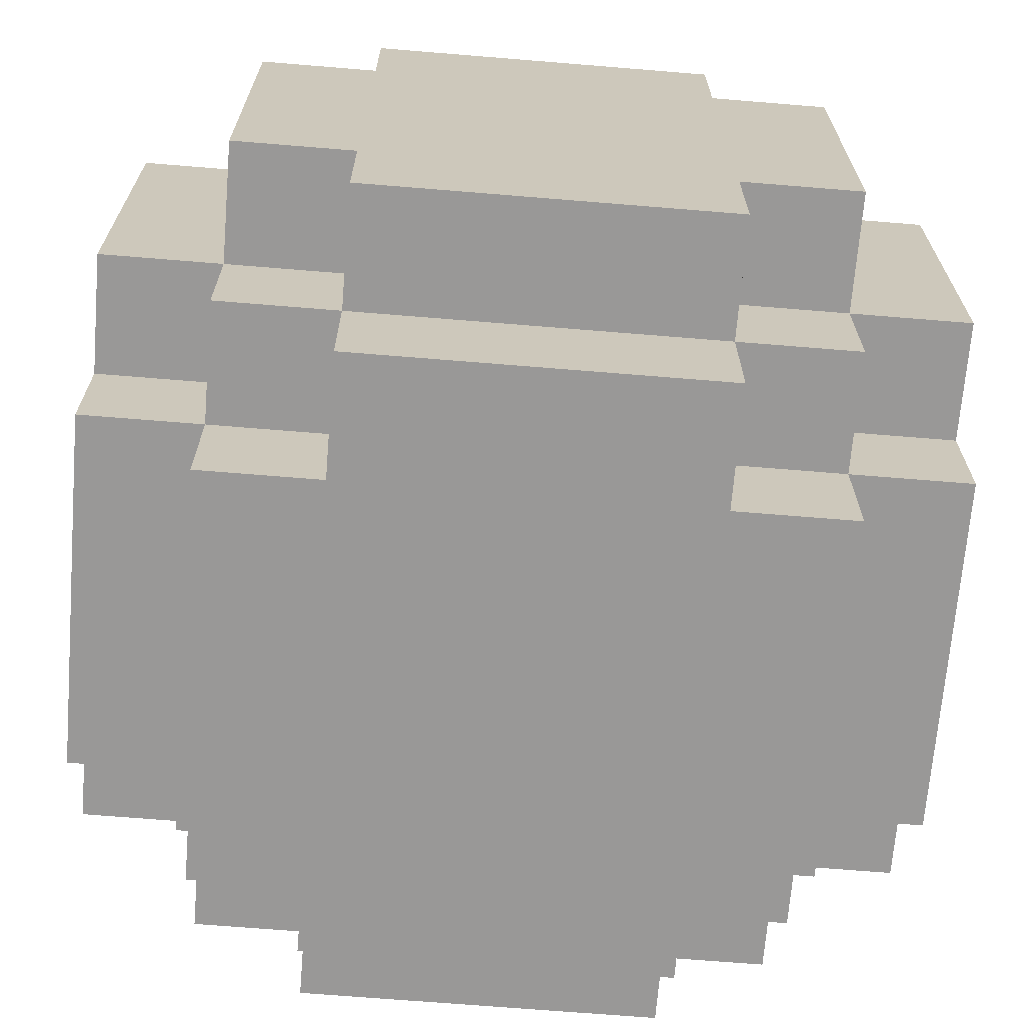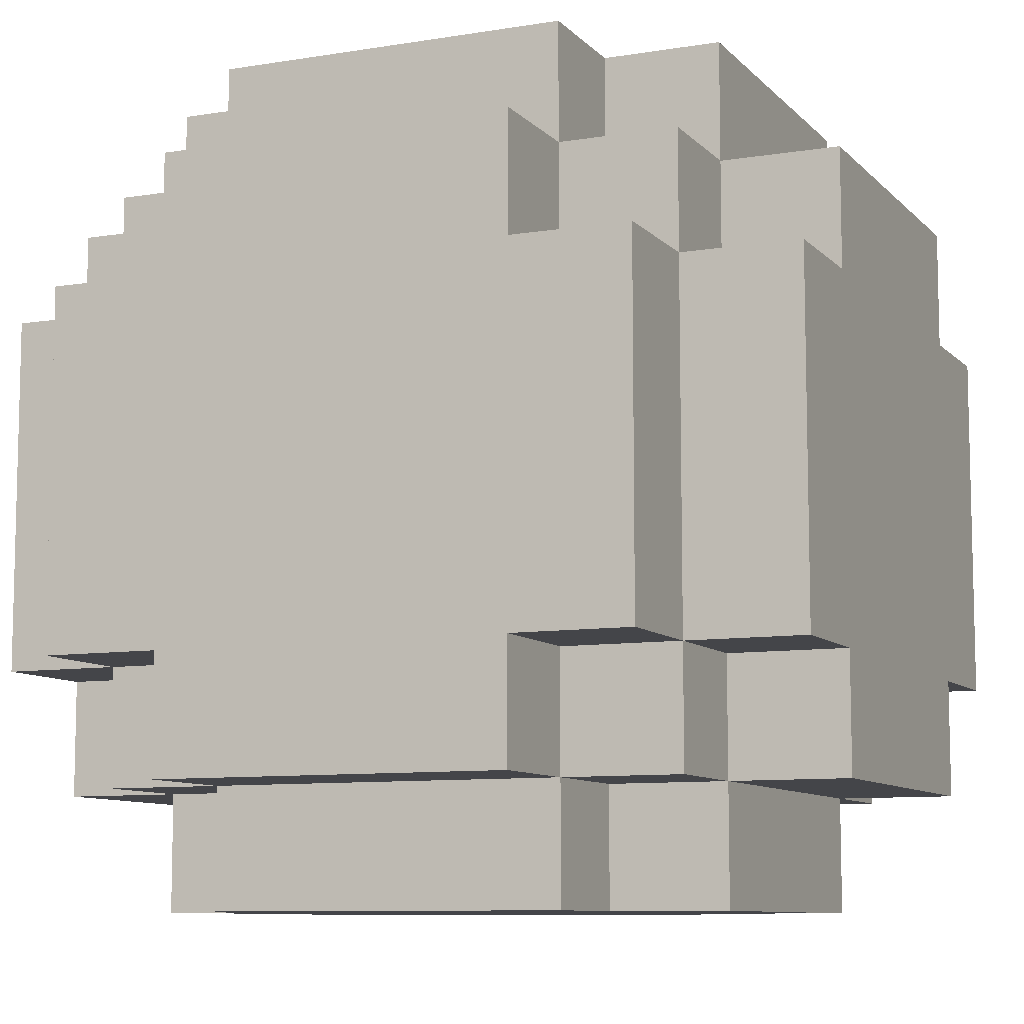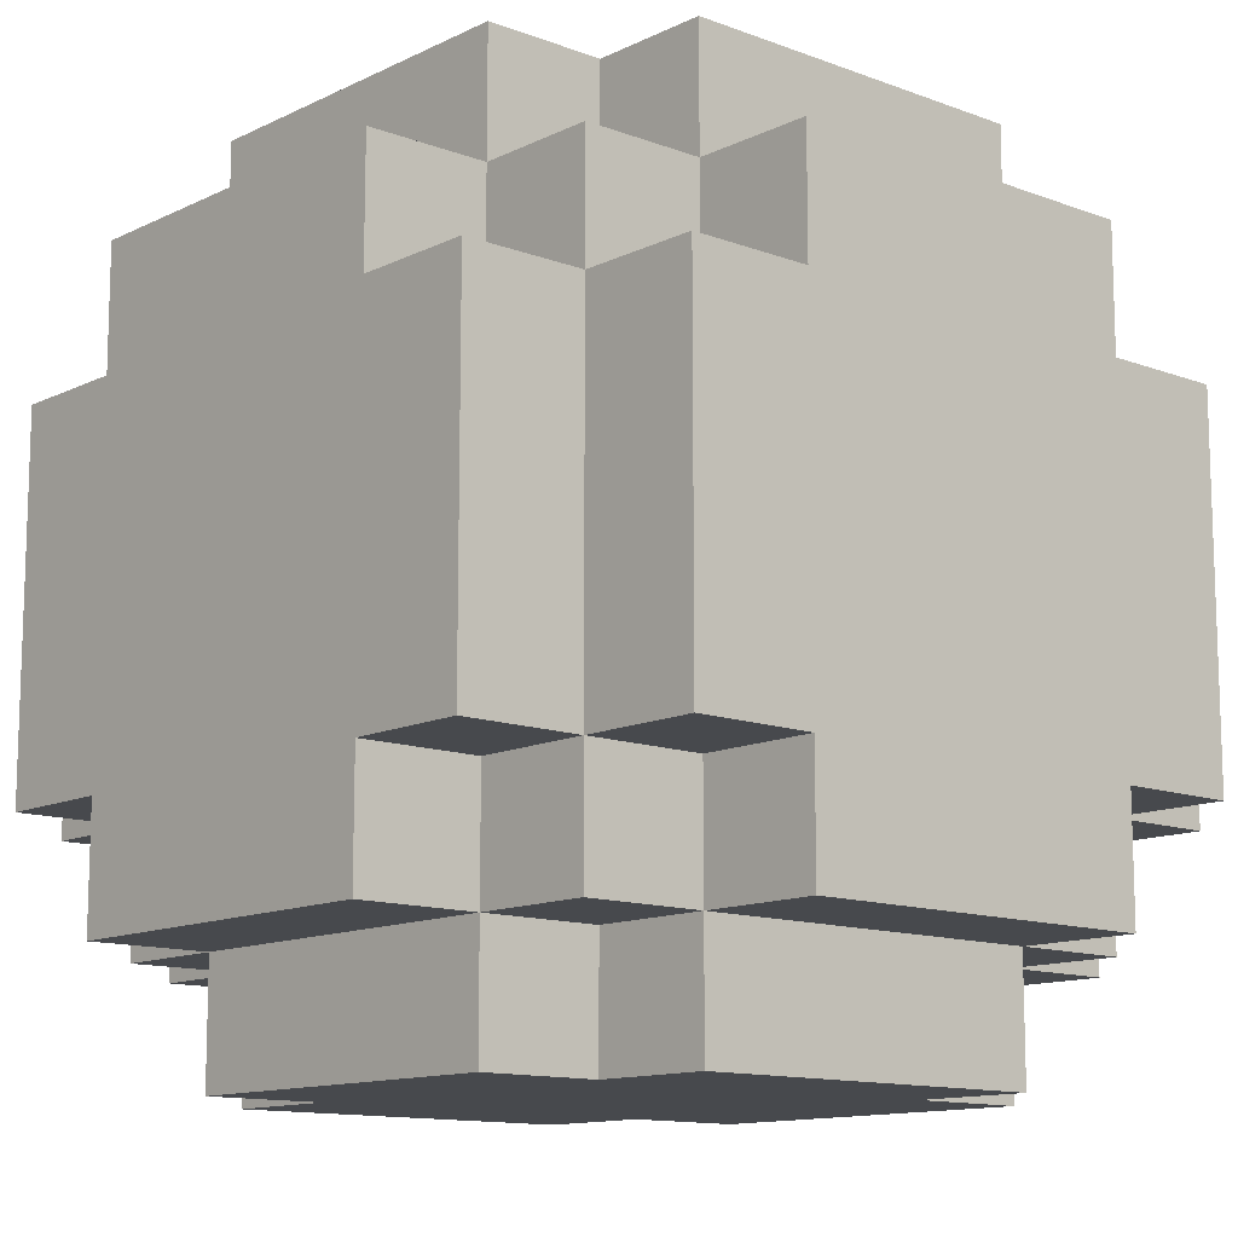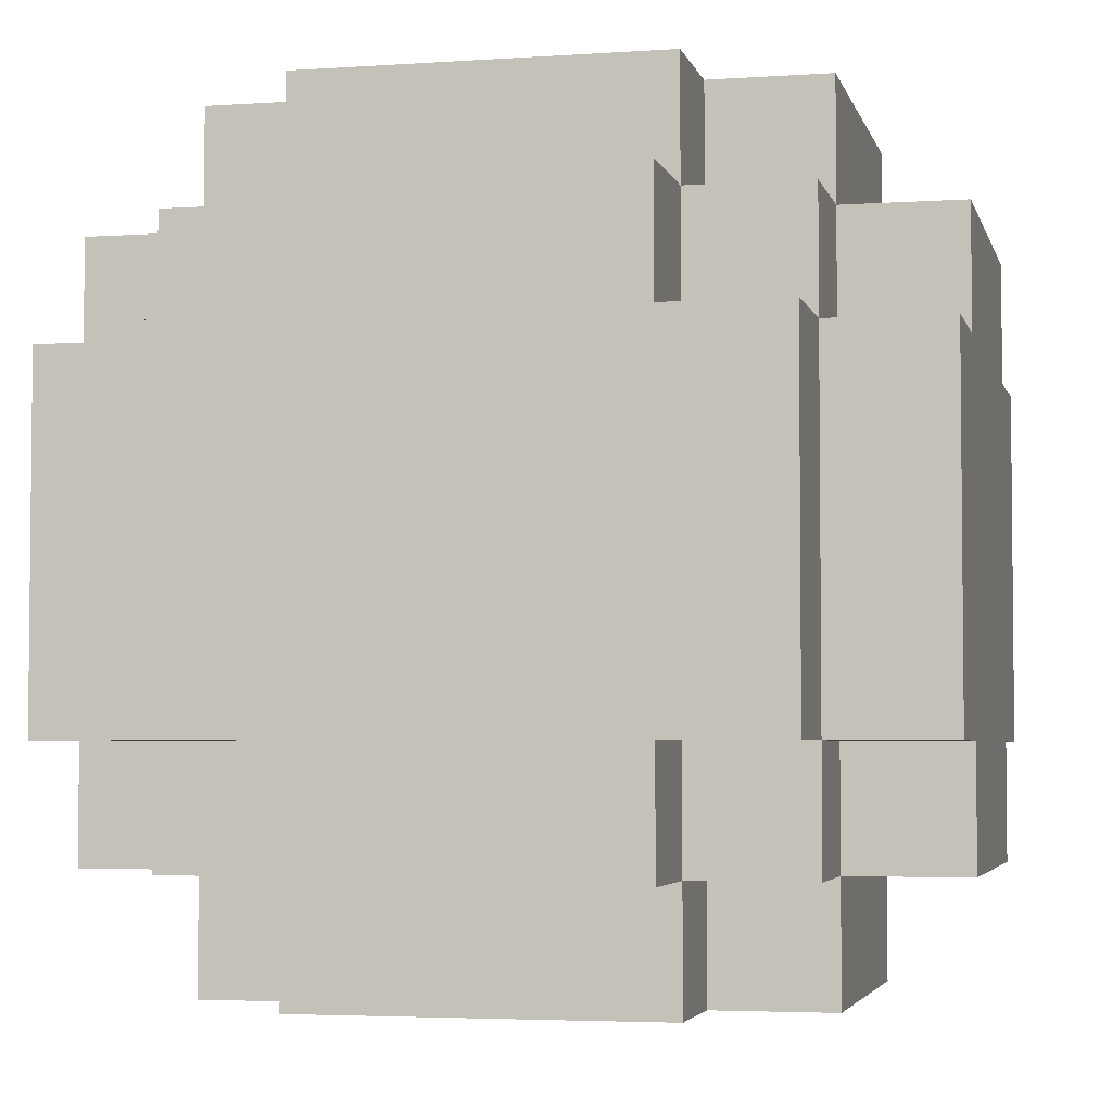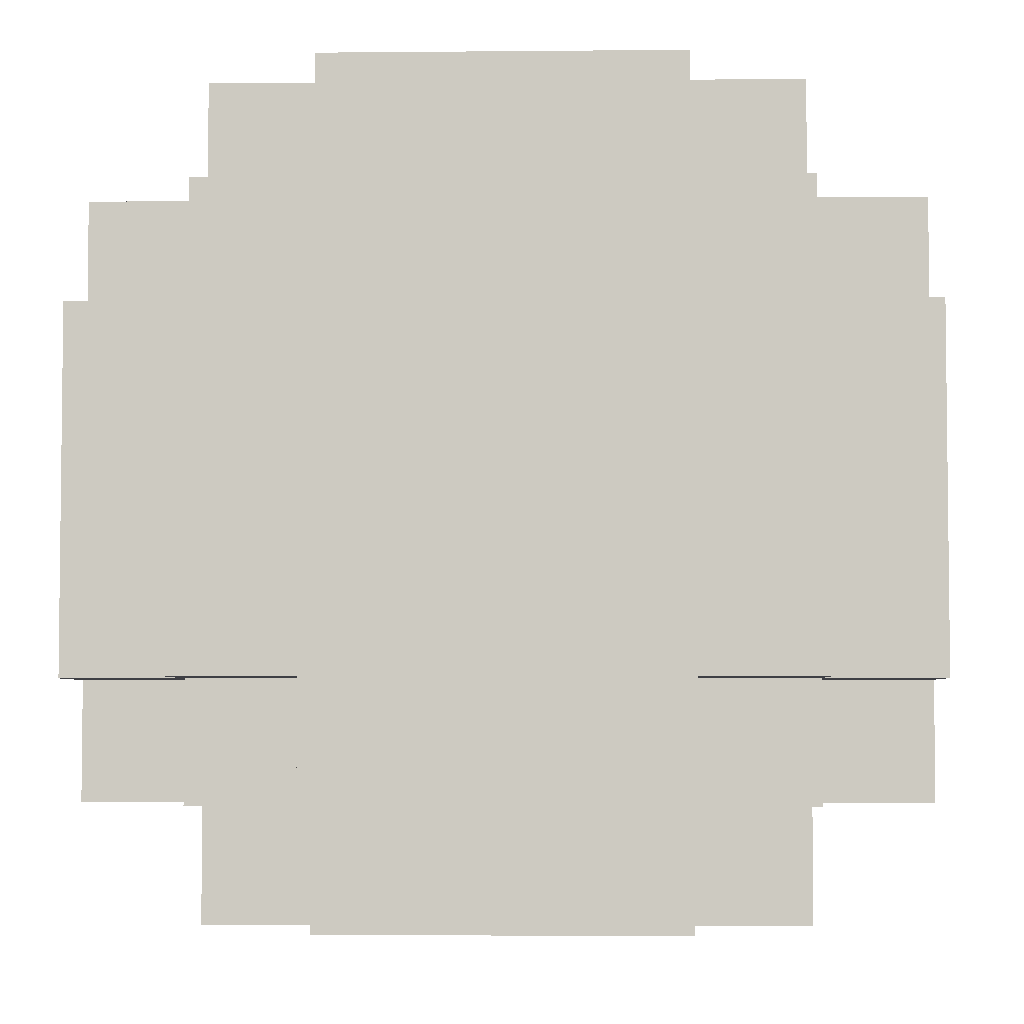
<metadata>
{"format":"obj","ext":"obj","renderer":"f3d","projection":"perspective","resolution":1024,"background":"white","views":[{"elev":-68.7,"azim":-94.7,"up":"+Y"},{"elev":-9.0,"azim":23.7,"up":"+Y"},{"elev":-12.3,"azim":-131.5,"up":"+Z"},{"elev":-3.8,"azim":-167.0,"up":"+Y"},{"elev":-4.4,"azim":1.8,"up":"+Y"}]}
</metadata>
<code>
o
v -0.3 0.1 0.1
v -0.3 0.1 -0.2
v -0.3 0.2 0.2
v -0.3 0.2 0.1
v -0.3 0.2 -0.2
v -0.3 0.2 -0.3
v -0.3 0.5 0.2
v -0.3 0.5 0.1
v -0.3 0.5 -0.2
v -0.3 0.5 -0.3
v -0.3 0.6 0.1
v -0.3 0.6 -0.2
v -0.2 0 0.1
v -0.2 0 -0.2
v -0.2 0.1 0.2
v -0.2 0.1 0.1
v -0.2 0.1 -0.2
v -0.2 0.1 -0.3
v -0.2 0.2 0.3
v -0.2 0.2 0.2
v -0.2 0.2 0.1
v -0.2 0.2 -0.2
v -0.2 0.2 -0.3
v -0.2 0.2 -0.4
v -0.2 0.5 0.3
v -0.2 0.5 0.2
v -0.2 0.5 0.1
v -0.2 0.5 -0.2
v -0.2 0.5 -0.3
v -0.2 0.5 -0.4
v -0.2 0.6 0.2
v -0.2 0.6 0.1
v -0.2 0.6 -0.2
v -0.2 0.6 -0.3
v -0.2 0.7 0.1
v -0.2 0.7 -0.2
v -0.1 0 0.2
v -0.1 0 0.1
v -0.1 0 -0.2
v -0.1 0 -0.3
v -0.1 0.1 0.3
v -0.1 0.1 0.2
v -0.1 0.1 0.1
v -0.1 0.1 -0.2
v -0.1 0.1 -0.3
v -0.1 0.1 -0.4
v -0.1 0.2 0.3
v -0.1 0.2 0.2
v -0.1 0.2 -0.3
v -0.1 0.2 -0.4
v -0.1 0.5 0.3
v -0.1 0.5 0.2
v -0.1 0.5 -0.3
v -0.1 0.5 -0.4
v -0.1 0.6 0.3
v -0.1 0.6 0.2
v -0.1 0.6 0.1
v -0.1 0.6 -0.2
v -0.1 0.6 -0.3
v -0.1 0.6 -0.4
v -0.1 0.7 0.2
v -0.1 0.7 0.1
v -0.1 0.7 -0.2
v -0.1 0.7 -0.3
v 0.2 0 0.2
v 0.2 0 0.1
v 0.2 0 -0.2
v 0.2 0 -0.3
v 0.2 0.1 0.3
v 0.2 0.1 0.2
v 0.2 0.1 0.1
v 0.2 0.1 -0.2
v 0.2 0.1 -0.3
v 0.2 0.1 -0.4
v 0.2 0.2 0.3
v 0.2 0.2 0.2
v 0.2 0.2 -0.3
v 0.2 0.2 -0.4
v 0.2 0.5 0.3
v 0.2 0.5 0.2
v 0.2 0.5 -0.3
v 0.2 0.5 -0.4
v 0.2 0.6 0.3
v 0.2 0.6 0.2
v 0.2 0.6 0.1
v 0.2 0.6 -0.2
v 0.2 0.6 -0.3
v 0.2 0.6 -0.4
v 0.2 0.7 0.2
v 0.2 0.7 0.1
v 0.2 0.7 -0.2
v 0.2 0.7 -0.3
v 0.3 0 0.1
v 0.3 0 -0.2
v 0.3 0.1 0.2
v 0.3 0.1 0.1
v 0.3 0.1 -0.2
v 0.3 0.1 -0.3
v 0.3 0.2 0.3
v 0.3 0.2 0.2
v 0.3 0.2 0.1
v 0.3 0.2 -0.2
v 0.3 0.2 -0.3
v 0.3 0.2 -0.4
v 0.3 0.5 0.3
v 0.3 0.5 0.2
v 0.3 0.5 0.1
v 0.3 0.5 -0.2
v 0.3 0.5 -0.3
v 0.3 0.5 -0.4
v 0.3 0.6 0.2
v 0.3 0.6 0.1
v 0.3 0.6 -0.2
v 0.3 0.6 -0.3
v 0.3 0.7 0.1
v 0.3 0.7 -0.2
v 0.4 0.1 0.1
v 0.4 0.1 -0.2
v 0.4 0.2 0.2
v 0.4 0.2 0.1
v 0.4 0.2 -0.2
v 0.4 0.2 -0.3
v 0.4 0.5 0.2
v 0.4 0.5 0.1
v 0.4 0.5 -0.2
v 0.4 0.5 -0.3
v 0.4 0.6 0.1
v 0.4 0.6 -0.2
v -0.2 0.2 0.3
v -0.2 0.5 0.3
v -0.1 0.1 0.3
v -0.1 0.2 0.3
v -0.1 0.5 0.3
v -0.1 0.6 0.3
v 0.2 0.1 0.3
v 0.2 0.2 0.3
v 0.2 0.5 0.3
v 0.2 0.6 0.3
v 0.3 0.2 0.3
v 0.3 0.5 0.3
v -0.3 0.2 0.2
v -0.3 0.5 0.2
v -0.2 0.1 0.2
v -0.2 0.2 0.2
v -0.2 0.5 0.2
v -0.2 0.6 0.2
v -0.1 0 0.2
v -0.1 0.1 0.2
v -0.1 0.2 0.2
v -0.1 0.5 0.2
v -0.1 0.6 0.2
v -0.1 0.7 0.2
v 0.2 0 0.2
v 0.2 0.1 0.2
v 0.2 0.2 0.2
v 0.2 0.5 0.2
v 0.2 0.6 0.2
v 0.2 0.7 0.2
v 0.3 0.1 0.2
v 0.3 0.2 0.2
v 0.3 0.5 0.2
v 0.3 0.6 0.2
v 0.4 0.2 0.2
v 0.4 0.5 0.2
v -0.3 0.1 0.1
v -0.3 0.2 0.1
v -0.3 0.5 0.1
v -0.3 0.6 0.1
v -0.2 0 0.1
v -0.2 0.1 0.1
v -0.2 0.2 0.1
v -0.2 0.5 0.1
v -0.2 0.6 0.1
v -0.2 0.7 0.1
v -0.1 0 0.1
v -0.1 0.1 0.1
v -0.1 0.6 0.1
v -0.1 0.7 0.1
v 0.2 0 0.1
v 0.2 0.1 0.1
v 0.2 0.6 0.1
v 0.2 0.7 0.1
v 0.3 0 0.1
v 0.3 0.1 0.1
v 0.3 0.2 0.1
v 0.3 0.5 0.1
v 0.3 0.6 0.1
v 0.3 0.7 0.1
v 0.4 0.1 0.1
v 0.4 0.2 0.1
v 0.4 0.5 0.1
v 0.4 0.6 0.1
v -0.3 0.1 -0.2
v -0.3 0.2 -0.2
v -0.3 0.5 -0.2
v -0.3 0.6 -0.2
v -0.2 0 -0.2
v -0.2 0.1 -0.2
v -0.2 0.2 -0.2
v -0.2 0.5 -0.2
v -0.2 0.6 -0.2
v -0.2 0.7 -0.2
v -0.1 0 -0.2
v -0.1 0.1 -0.2
v -0.1 0.6 -0.2
v -0.1 0.7 -0.2
v 0.2 0 -0.2
v 0.2 0.1 -0.2
v 0.2 0.6 -0.2
v 0.2 0.7 -0.2
v 0.3 0 -0.2
v 0.3 0.1 -0.2
v 0.3 0.2 -0.2
v 0.3 0.5 -0.2
v 0.3 0.6 -0.2
v 0.3 0.7 -0.2
v 0.4 0.1 -0.2
v 0.4 0.2 -0.2
v 0.4 0.5 -0.2
v 0.4 0.6 -0.2
v -0.3 0.2 -0.3
v -0.3 0.5 -0.3
v -0.2 0.1 -0.3
v -0.2 0.2 -0.3
v -0.2 0.5 -0.3
v -0.2 0.6 -0.3
v -0.1 0 -0.3
v -0.1 0.1 -0.3
v -0.1 0.2 -0.3
v -0.1 0.5 -0.3
v -0.1 0.6 -0.3
v -0.1 0.7 -0.3
v 0.2 0 -0.3
v 0.2 0.1 -0.3
v 0.2 0.2 -0.3
v 0.2 0.5 -0.3
v 0.2 0.6 -0.3
v 0.2 0.7 -0.3
v 0.3 0.1 -0.3
v 0.3 0.2 -0.3
v 0.3 0.5 -0.3
v 0.3 0.6 -0.3
v 0.4 0.2 -0.3
v 0.4 0.5 -0.3
v -0.2 0.2 -0.4
v -0.2 0.5 -0.4
v -0.1 0.1 -0.4
v -0.1 0.2 -0.4
v -0.1 0.5 -0.4
v -0.1 0.6 -0.4
v 0.2 0.1 -0.4
v 0.2 0.2 -0.4
v 0.2 0.5 -0.4
v 0.2 0.6 -0.4
v 0.3 0.2 -0.4
v 0.3 0.5 -0.4
v -0.1 0 0.2
v 0.2 0 0.2
v -0.2 0 0.1
v -0.1 0 0.1
v 0.2 0 0.1
v 0.3 0 0.1
v -0.2 0 -0.2
v -0.1 0 -0.2
v 0.2 0 -0.2
v 0.3 0 -0.2
v -0.1 0 -0.3
v 0.2 0 -0.3
v -0.1 0.1 0.3
v 0.2 0.1 0.3
v -0.2 0.1 0.2
v -0.1 0.1 0.2
v 0.2 0.1 0.2
v 0.3 0.1 0.2
v -0.3 0.1 0.1
v -0.2 0.1 0.1
v -0.1 0.1 0.1
v 0.2 0.1 0.1
v 0.3 0.1 0.1
v 0.4 0.1 0.1
v -0.3 0.1 -0.2
v -0.2 0.1 -0.2
v -0.1 0.1 -0.2
v 0.2 0.1 -0.2
v 0.3 0.1 -0.2
v 0.4 0.1 -0.2
v -0.2 0.1 -0.3
v -0.1 0.1 -0.3
v 0.2 0.1 -0.3
v 0.3 0.1 -0.3
v -0.1 0.1 -0.4
v 0.2 0.1 -0.4
v -0.2 0.2 0.3
v -0.1 0.2 0.3
v 0.2 0.2 0.3
v 0.3 0.2 0.3
v -0.3 0.2 0.2
v -0.2 0.2 0.2
v -0.1 0.2 0.2
v 0.2 0.2 0.2
v 0.3 0.2 0.2
v 0.4 0.2 0.2
v -0.3 0.2 0.1
v -0.2 0.2 0.1
v 0.3 0.2 0.1
v 0.4 0.2 0.1
v -0.3 0.2 -0.2
v -0.2 0.2 -0.2
v 0.3 0.2 -0.2
v 0.4 0.2 -0.2
v -0.3 0.2 -0.3
v -0.2 0.2 -0.3
v -0.1 0.2 -0.3
v 0.2 0.2 -0.3
v 0.3 0.2 -0.3
v 0.4 0.2 -0.3
v -0.2 0.2 -0.4
v -0.1 0.2 -0.4
v 0.2 0.2 -0.4
v 0.3 0.2 -0.4
v -0.2 0.5 0.3
v -0.1 0.5 0.3
v 0.2 0.5 0.3
v 0.3 0.5 0.3
v -0.3 0.5 0.2
v -0.2 0.5 0.2
v -0.1 0.5 0.2
v 0.2 0.5 0.2
v 0.3 0.5 0.2
v 0.4 0.5 0.2
v -0.3 0.5 0.1
v -0.2 0.5 0.1
v 0.3 0.5 0.1
v 0.4 0.5 0.1
v -0.3 0.5 -0.2
v -0.2 0.5 -0.2
v 0.3 0.5 -0.2
v 0.4 0.5 -0.2
v -0.3 0.5 -0.3
v -0.2 0.5 -0.3
v -0.1 0.5 -0.3
v 0.2 0.5 -0.3
v 0.3 0.5 -0.3
v 0.4 0.5 -0.3
v -0.2 0.5 -0.4
v -0.1 0.5 -0.4
v 0.2 0.5 -0.4
v 0.3 0.5 -0.4
v -0.1 0.6 0.3
v 0.2 0.6 0.3
v -0.2 0.6 0.2
v -0.1 0.6 0.2
v 0.2 0.6 0.2
v 0.3 0.6 0.2
v -0.3 0.6 0.1
v -0.2 0.6 0.1
v -0.1 0.6 0.1
v 0.2 0.6 0.1
v 0.3 0.6 0.1
v 0.4 0.6 0.1
v -0.3 0.6 -0.2
v -0.2 0.6 -0.2
v -0.1 0.6 -0.2
v 0.2 0.6 -0.2
v 0.3 0.6 -0.2
v 0.4 0.6 -0.2
v -0.2 0.6 -0.3
v -0.1 0.6 -0.3
v 0.2 0.6 -0.3
v 0.3 0.6 -0.3
v -0.1 0.6 -0.4
v 0.2 0.6 -0.4
v -0.1 0.7 0.2
v 0.2 0.7 0.2
v -0.2 0.7 0.1
v -0.1 0.7 0.1
v 0.2 0.7 0.1
v 0.3 0.7 0.1
v -0.2 0.7 -0.2
v -0.1 0.7 -0.2
v 0.2 0.7 -0.2
v 0.3 0.7 -0.2
v -0.1 0.7 -0.3
v 0.2 0.7 -0.3
f 4 2 1
f 5 2 4
f 7 4 3
f 7 6 5
f 7 5 4
f 8 6 7
f 9 6 8
f 10 6 9
f 11 9 8
f 12 9 11
f 16 14 13
f 17 14 16
f 20 16 15
f 21 16 20
f 22 18 17
f 23 18 22
f 25 20 19
f 26 20 25
f 29 24 23
f 30 24 29
f 31 27 26
f 32 27 31
f 33 29 28
f 34 29 33
f 35 33 32
f 36 33 35
f 42 38 37
f 43 38 42
f 44 40 39
f 45 40 44
f 47 42 41
f 48 42 47
f 49 46 45
f 50 46 49
f 55 52 51
f 56 52 55
f 59 54 53
f 60 54 59
f 61 57 56
f 62 57 61
f 63 59 58
f 64 59 63
f 65 66 70
f 70 66 71
f 67 68 72
f 72 68 73
f 69 70 75
f 75 70 76
f 73 74 77
f 77 74 78
f 79 80 83
f 83 80 84
f 81 82 87
f 87 82 88
f 84 85 89
f 89 85 90
f 86 87 91
f 91 87 92
f 93 94 96
f 96 94 97
f 95 96 100
f 100 96 101
f 97 98 102
f 102 98 103
f 99 100 105
f 105 100 106
f 103 104 109
f 109 104 110
f 106 107 111
f 111 107 112
f 108 109 113
f 113 109 114
f 112 113 115
f 115 113 116
f 117 118 120
f 120 118 121
f 119 120 123
f 121 122 123
f 120 121 123
f 123 122 124
f 124 122 125
f 125 122 126
f 124 125 127
f 127 125 128
f 132 130 129
f 133 130 132
f 135 132 131
f 135 134 133
f 135 133 132
f 136 134 135
f 137 134 136
f 138 134 137
f 139 137 136
f 140 137 139
f 144 142 141
f 145 142 144
f 148 144 143
f 149 144 148
f 150 146 145
f 151 146 150
f 153 148 147
f 154 148 153
f 157 152 151
f 158 152 157
f 159 155 154
f 160 155 159
f 161 157 156
f 162 157 161
f 163 161 160
f 164 161 163
f 170 166 165
f 171 166 170
f 172 168 167
f 173 168 172
f 175 170 169
f 176 170 175
f 177 174 173
f 178 174 177
f 183 180 179
f 184 180 183
f 187 182 181
f 188 182 187
f 189 185 184
f 190 185 189
f 191 187 186
f 192 187 191
f 193 194 198
f 198 194 199
f 195 196 200
f 200 196 201
f 197 198 203
f 203 198 204
f 201 202 205
f 205 202 206
f 207 208 211
f 211 208 212
f 209 210 215
f 215 210 216
f 212 213 217
f 217 213 218
f 214 215 219
f 219 215 220
f 221 222 224
f 224 222 225
f 223 224 228
f 228 224 229
f 225 226 230
f 230 226 231
f 227 228 233
f 233 228 234
f 231 232 237
f 237 232 238
f 234 235 239
f 239 235 240
f 236 237 241
f 241 237 242
f 240 241 243
f 243 241 244
f 245 246 248
f 248 246 249
f 247 248 251
f 249 250 251
f 248 249 251
f 251 250 252
f 252 250 253
f 253 250 254
f 252 253 255
f 255 253 256
f 260 258 257
f 261 258 260
f 263 260 259
f 263 262 261
f 263 261 260
f 264 262 263
f 265 262 264
f 266 262 265
f 267 265 264
f 268 265 267
f 272 270 269
f 273 270 272
f 276 272 271
f 277 272 276
f 278 274 273
f 279 274 278
f 281 276 275
f 282 276 281
f 285 280 279
f 286 280 285
f 287 283 282
f 288 283 287
f 289 285 284
f 290 285 289
f 291 289 288
f 292 289 291
f 298 294 293
f 299 294 298
f 300 296 295
f 301 296 300
f 303 298 297
f 304 298 303
f 305 302 301
f 306 302 305
f 311 308 307
f 312 308 311
f 315 310 309
f 316 310 315
f 317 313 312
f 318 313 317
f 319 315 314
f 320 315 319
f 321 322 326
f 326 322 327
f 323 324 328
f 328 324 329
f 325 326 331
f 331 326 332
f 329 330 333
f 333 330 334
f 335 336 339
f 339 336 340
f 337 338 343
f 343 338 344
f 340 341 345
f 345 341 346
f 342 343 347
f 347 343 348
f 349 350 352
f 352 350 353
f 351 352 356
f 356 352 357
f 353 354 358
f 358 354 359
f 355 356 361
f 361 356 362
f 359 360 365
f 365 360 366
f 362 363 367
f 367 363 368
f 364 365 369
f 369 365 370
f 368 369 371
f 371 369 372
f 373 374 376
f 376 374 377
f 375 376 379
f 377 378 379
f 376 377 379
f 379 378 380
f 380 378 381
f 381 378 382
f 380 381 383
f 383 381 384

</code>
